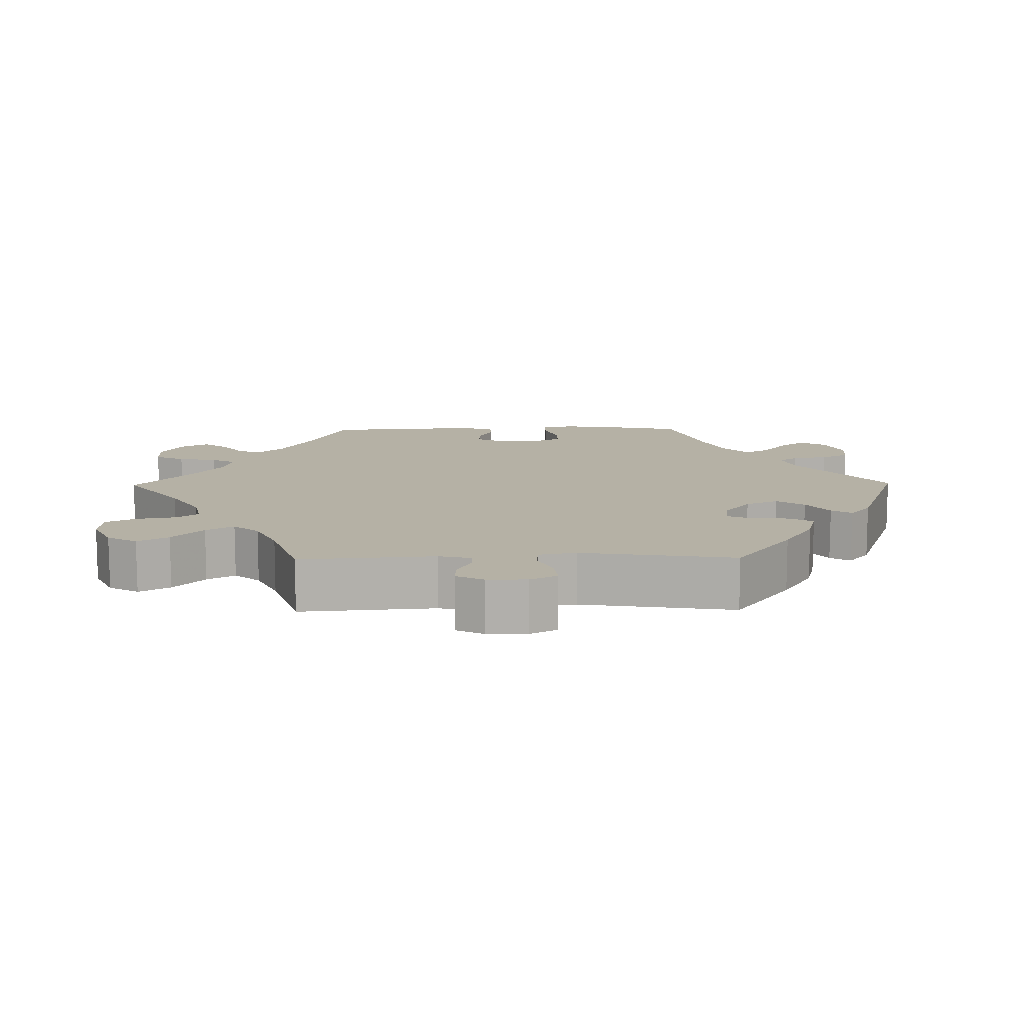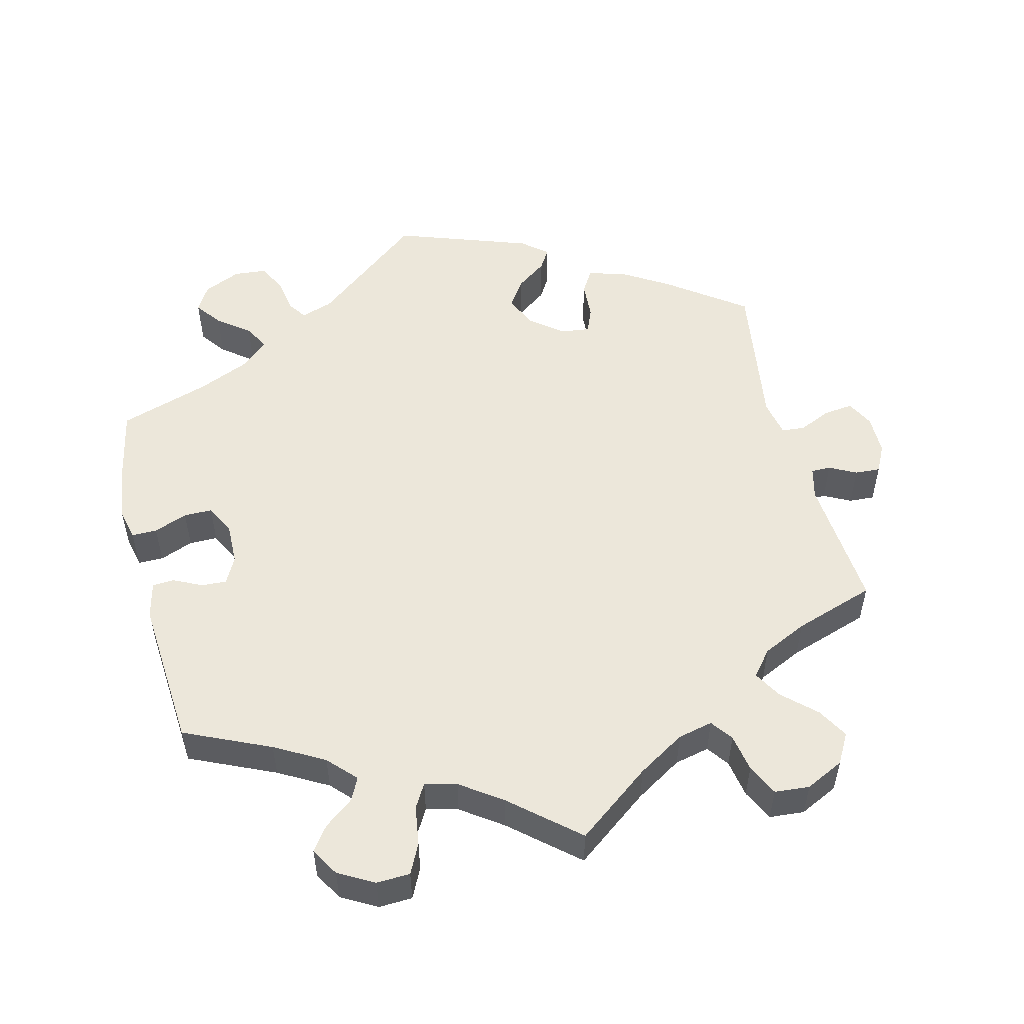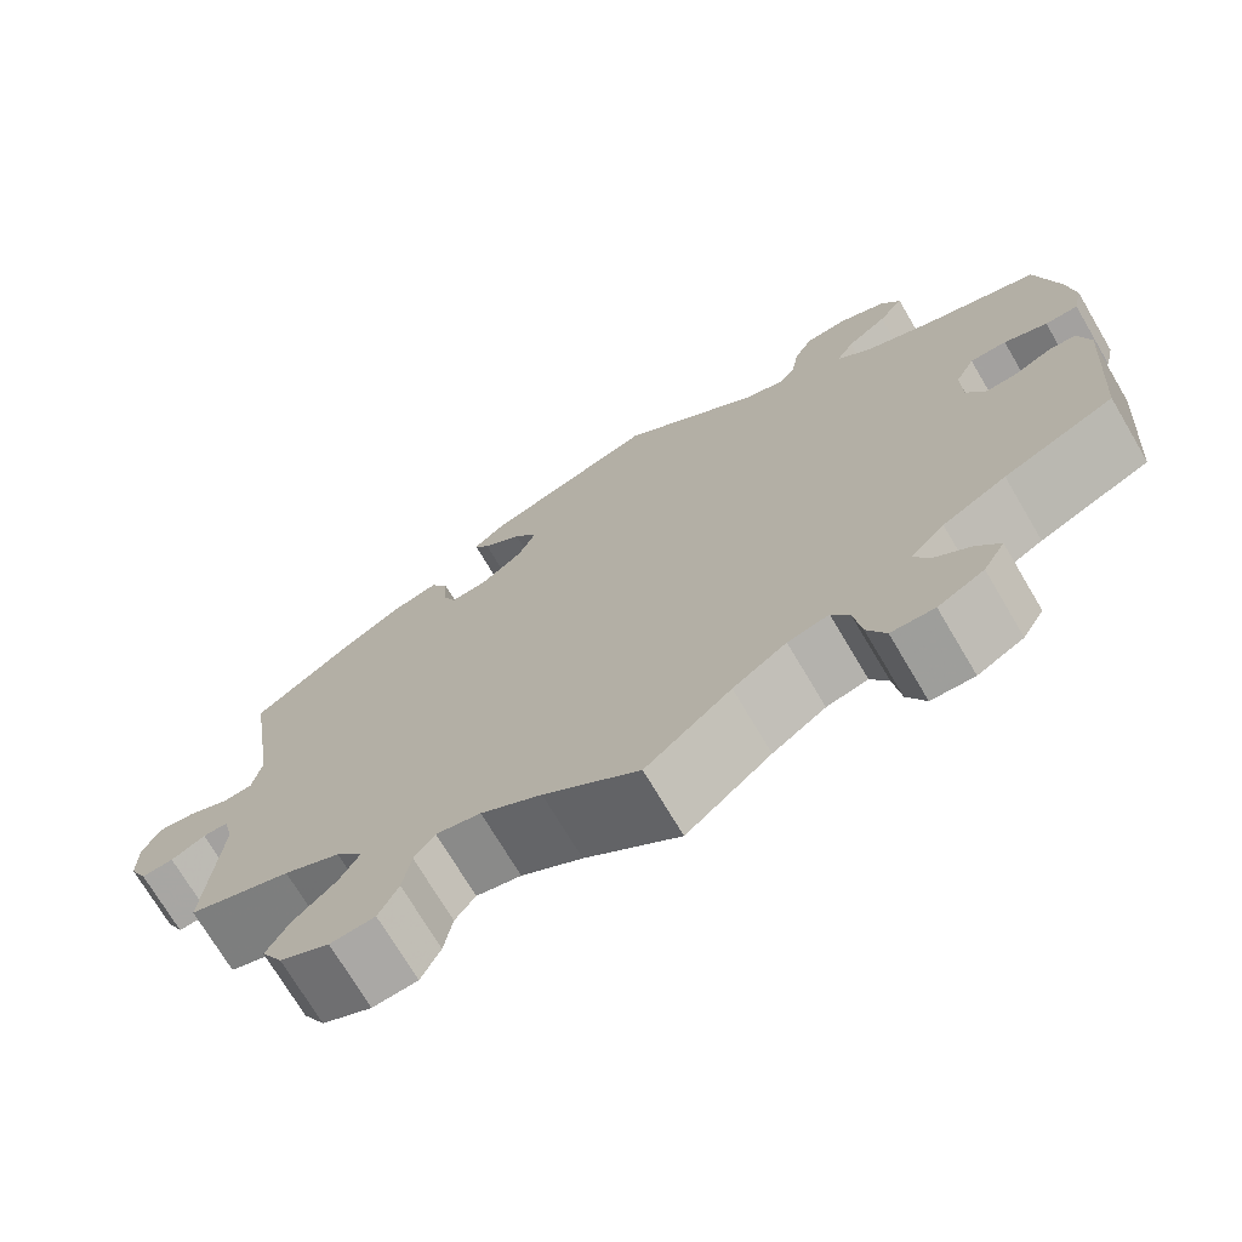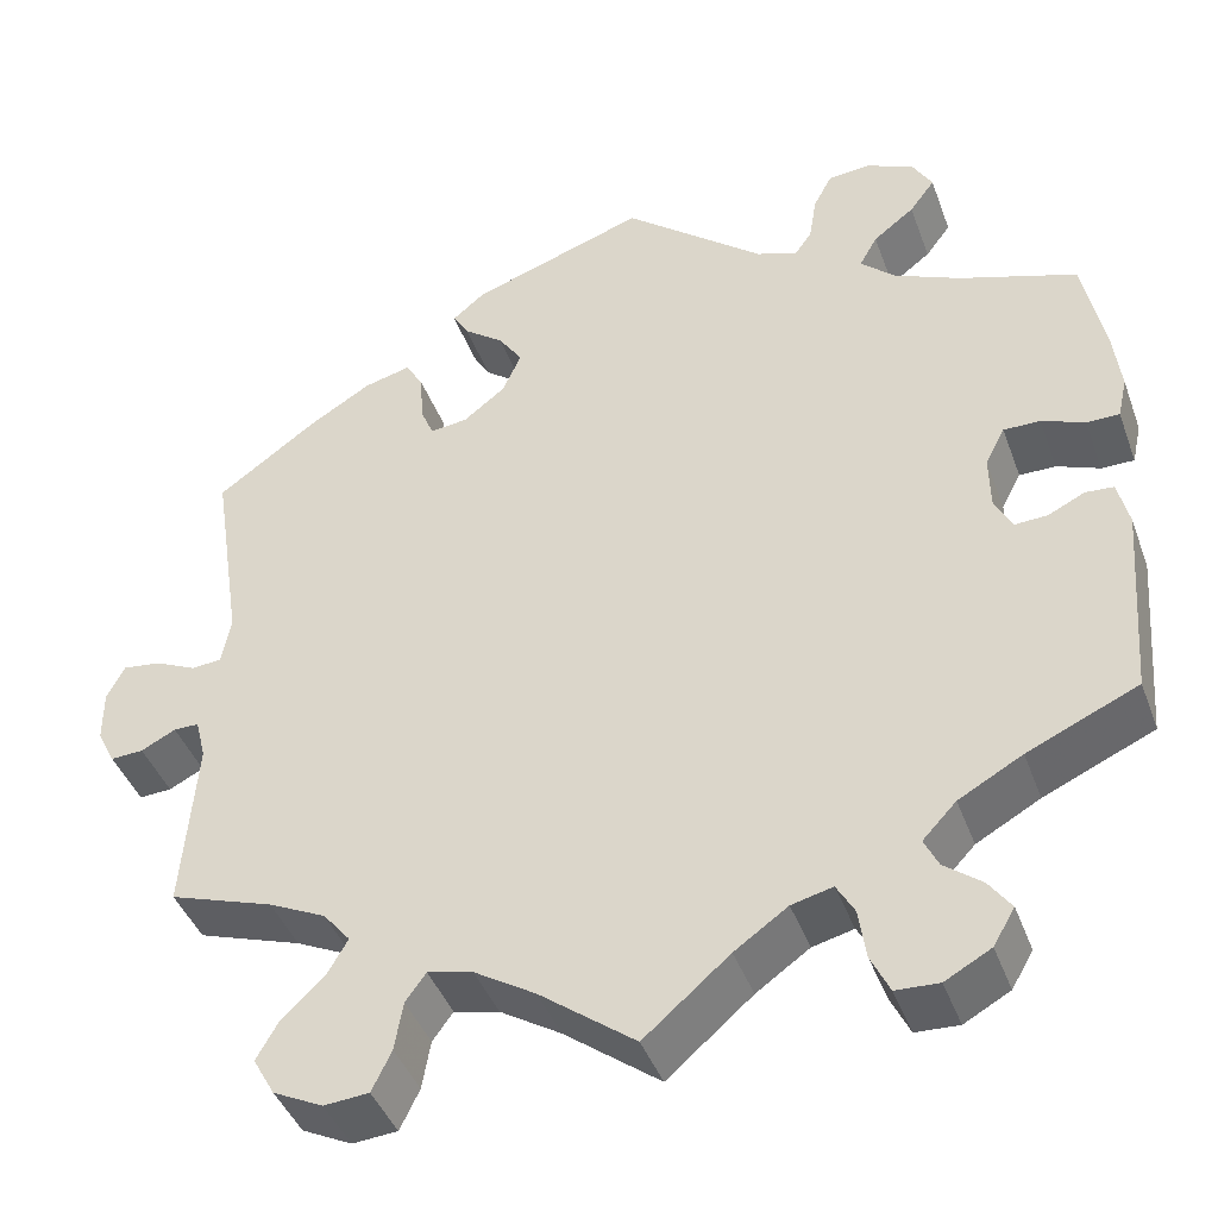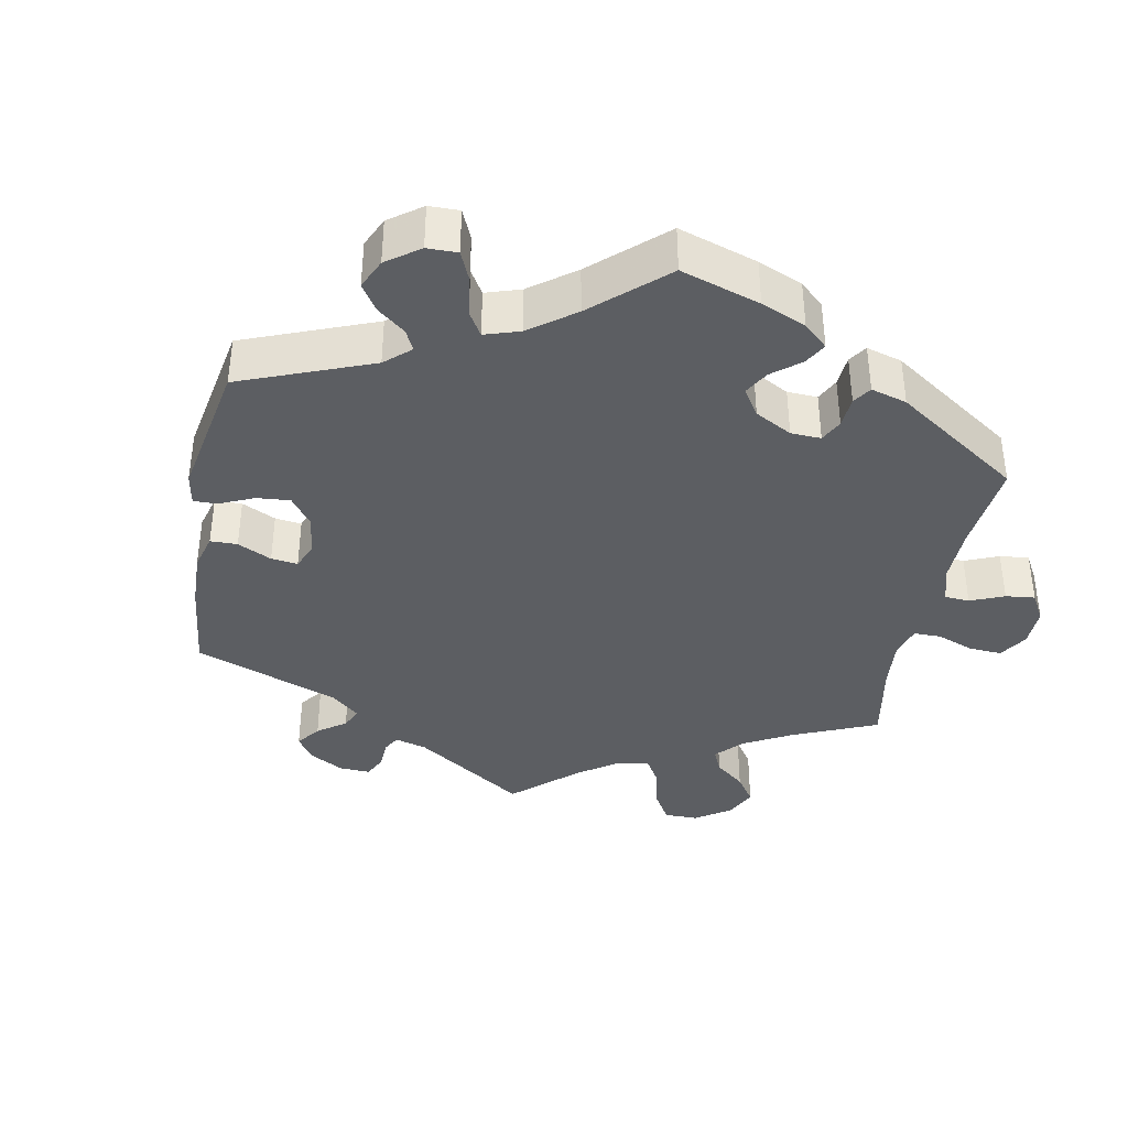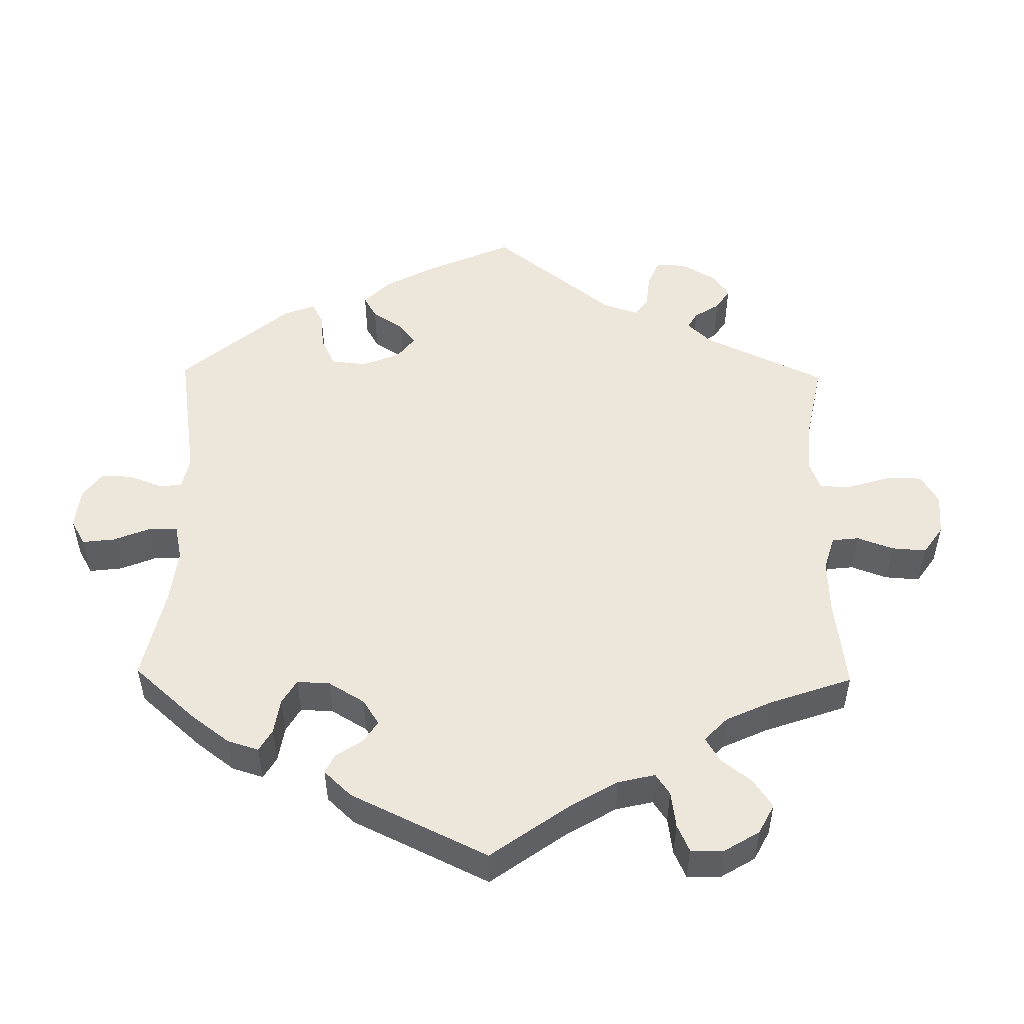
<metadata>
{"format":"obj","ext":"obj","renderer":"f3d","projection":"perspective","resolution":1024,"background":"white","views":[{"elev":11.9,"azim":-90.9,"up":"+Y"},{"elev":52.7,"azim":166.1,"up":"+Y"},{"elev":-72.3,"azim":30.6,"up":"+Z"},{"elev":-42.3,"azim":19.4,"up":"+Z"},{"elev":-37.9,"azim":49.4,"up":"+Y"},{"elev":50.7,"azim":120.9,"up":"+Y"}]}
</metadata>
<code>
v 0.382 0.07 -0.342
v 0.314 0.07 -0.38
v 0.278 0.07 -0.418
v 0.293 0.07 -0.449
v 0.333 0.07 -0.48
v 0.357 0.07 -0.513
v 0.334 0.07 -0.552
v 0.285 0.07 -0.579
v 0.239 0.07 -0.577
v 0.219 0.07 -0.536
v 0.211 0.07 -0.482
v 0.192 0.07 -0.449
v 0.148 0.07 -0.46
v 0.091 0.07 -0.5
v 0 0.07 -0.578
v -0.102 0.07 -0.501
v -0.167 0.07 -0.461
v -0.215 0.07 -0.45
v -0.237 0.07 -0.48
v -0.246 0.07 -0.532
v -0.267 0.07 -0.575
v -0.315 0.07 -0.579
v -0.368 0.07 -0.553
v -0.391 0.07 -0.512
v -0.367 0.07 -0.47
v -0.322 0.07 -0.428
v -0.3 0.07 -0.39
v -0.329 0.07 -0.355
v -0.39 0.07 -0.326
v -0.501 0.07 -0.289
v -0.486 0.07 -0.104
v -0.497 0.07 -0.06
v -0.524 0.07 -0.06
v -0.561 0.07 -0.079
v -0.596 0.07 -0.081
v -0.615 0.07 -0.043
v -0.615 0.07 0.012
v -0.596 0.07 0.049
v -0.555 0.07 0.044
v -0.511 0.07 0.024
v -0.479 0.07 0.027
v -0.469 0.07 0.078
v -0.501 0.07 0.289
v -0.395 0.07 0.366
v -0.328 0.07 0.407
v -0.278 0.07 0.42
v -0.259 0.07 0.388
v -0.256 0.07 0.336
v -0.242 0.07 0.302
v -0.202 0.07 0.307
v -0.157 0.07 0.342
v -0.137 0.07 0.387
v -0.163 0.07 0.425
v -0.205 0.07 0.456
v -0.222 0.07 0.484
v -0.187 0.07 0.513
v -0.001 0.07 0.578
v 0.15 0.07 0.456
v 0.194 0.07 0.441
v 0.212 0.07 0.467
v 0.22 0.07 0.516
v 0.24 0.07 0.554
v 0.285 0.07 0.558
v 0.336 0.07 0.535
v 0.357 0.07 0.499
v 0.33 0.07 0.463
v 0.286 0.07 0.429
v 0.267 0.07 0.395
v 0.304 0.07 0.361
v 0.375 0.07 0.33
v 0.5 0.07 0.289
v 0.523 0.07 0.177
v 0.531 0.07 0.111
v 0.521 0.07 0.067
v 0.486 0.07 0.067
v 0.44 0.07 0.085
v 0.401 0.07 0.085
v 0.38 0.07 0.045
v 0.381 0.07 -0.013
v 0.4 0.07 -0.05
v 0.435 0.07 -0.048
v 0.474 0.07 -0.029
v 0.504 0.07 -0.031
v 0.516 0.07 -0.081
v 0.5 0.07 -0.289
v 0.382 0 -0.342
v 0.314 0 -0.38
v 0.278 0 -0.418
v 0.293 0 -0.449
v 0.333 0 -0.48
v 0.357 0 -0.513
v 0.334 0 -0.552
v 0.285 0 -0.579
v 0.239 0 -0.577
v 0.219 0 -0.536
v 0.211 0 -0.482
v 0.192 0 -0.449
v 0.148 0 -0.46
v 0.091 0 -0.5
v 0 0 -0.578
v -0.102 0 -0.501
v -0.167 0 -0.461
v -0.215 0 -0.45
v -0.237 0 -0.48
v -0.246 0 -0.532
v -0.267 0 -0.575
v -0.315 0 -0.579
v -0.368 0 -0.553
v -0.391 0 -0.512
v -0.367 0 -0.47
v -0.322 0 -0.428
v -0.3 0 -0.39
v -0.329 0 -0.355
v -0.39 0 -0.326
v -0.501 0 -0.289
v -0.486 0 -0.104
v -0.497 0 -0.06
v -0.524 0 -0.06
v -0.561 0 -0.079
v -0.596 0 -0.081
v -0.615 0 -0.043
v -0.615 0 0.012
v -0.596 0 0.049
v -0.555 0 0.044
v -0.511 0 0.024
v -0.479 0 0.027
v -0.469 0 0.078
v -0.501 0 0.289
v -0.395 0 0.366
v -0.328 0 0.407
v -0.278 0 0.42
v -0.259 0 0.388
v -0.256 0 0.336
v -0.242 0 0.302
v -0.202 0 0.307
v -0.157 0 0.342
v -0.137 0 0.387
v -0.163 0 0.425
v -0.205 0 0.456
v -0.222 0 0.484
v -0.187 0 0.513
v -0.001 0 0.578
v 0.15 0 0.456
v 0.194 0 0.441
v 0.212 0 0.467
v 0.22 0 0.516
v 0.24 0 0.554
v 0.285 0 0.558
v 0.336 0 0.535
v 0.357 0 0.499
v 0.33 0 0.463
v 0.286 0 0.429
v 0.267 0 0.395
v 0.304 0 0.361
v 0.375 0 0.33
v 0.5 0 0.289
v 0.523 0 0.177
v 0.531 0 0.111
v 0.521 0 0.067
v 0.486 0 0.067
v 0.44 0 0.085
v 0.401 0 0.085
v 0.38 0 0.045
v 0.381 0 -0.013
v 0.4 0 -0.05
v 0.435 0 -0.048
v 0.474 0 -0.029
v 0.504 0 -0.031
v 0.516 0 -0.081
v 0.5 0 -0.289
f 84 85 1
f 81 82 83 84
f 80 81 84 1
f 79 80 1 2
f 78 79 2 3
f 73 74 75 76
f 73 76 77
f 70 71 72 73
f 69 70 73 77
f 68 69 77 78
f 64 65 66 67
f 64 67 68
f 63 64 68
f 60 61 62 63
f 59 60 63 68
f 58 59 68 78
f 53 54 55 56
f 52 53 56 57
f 51 52 57 58
f 45 46 47 48
f 45 48 49
f 42 43 44 45
f 41 42 45 49
f 37 38 39 40
f 37 40 41
f 36 37 41
f 33 34 35 36
f 32 33 36 41
f 31 32 41 49
f 29 30 31 49
f 23 24 25 26
f 23 26 27
f 22 23 27
f 19 20 21 22
f 18 19 22 27
f 17 18 27 28
f 14 15 16
f 13 14 16 17
f 12 13 17 28
f 8 9 10 11
f 8 11 12
f 7 8 12
f 4 5 6 7
f 3 4 7 12
f 50 51 58 78
f 29 49 50 78
f 28 29 78
f 3 12 28 78
f 86 170 169
f 169 168 167 166
f 86 169 166 165
f 87 86 165 164
f 88 87 164 163
f 161 160 159 158
f 162 161 158
f 158 157 156 155
f 162 158 155 154
f 163 162 154 153
f 152 151 150 149
f 153 152 149
f 153 149 148
f 148 147 146 145
f 153 148 145 144
f 163 153 144 143
f 141 140 139 138
f 142 141 138 137
f 143 142 137 136
f 133 132 131 130
f 134 133 130
f 130 129 128 127
f 134 130 127 126
f 125 124 123 122
f 126 125 122
f 126 122 121
f 121 120 119 118
f 126 121 118 117
f 134 126 117 116
f 134 116 115 114
f 111 110 109 108
f 112 111 108
f 112 108 107
f 107 106 105 104
f 112 107 104 103
f 113 112 103 102
f 101 100 99
f 102 101 99 98
f 113 102 98 97
f 96 95 94 93
f 97 96 93
f 97 93 92
f 92 91 90 89
f 97 92 89 88
f 163 143 136 135
f 163 135 134 114
f 163 114 113
f 163 113 97 88
f 1 86 87 2
f 2 87 88 3
f 3 88 89 4
f 4 89 90 5
f 5 90 91 6
f 6 91 92 7
f 7 92 93 8
f 8 93 94 9
f 9 94 95 10
f 10 95 96 11
f 11 96 97 12
f 12 97 98 13
f 13 98 99 14
f 14 99 100 15
f 15 100 101 16
f 16 101 102 17
f 17 102 103 18
f 18 103 104 19
f 19 104 105 20
f 20 105 106 21
f 21 106 107 22
f 22 107 108 23
f 23 108 109 24
f 24 109 110 25
f 25 110 111 26
f 26 111 112 27
f 27 112 113 28
f 28 113 114 29
f 29 114 115 30
f 30 115 116 31
f 31 116 117 32
f 32 117 118 33
f 33 118 119 34
f 34 119 120 35
f 35 120 121 36
f 36 121 122 37
f 37 122 123 38
f 38 123 124 39
f 39 124 125 40
f 40 125 126 41
f 41 126 127 42
f 42 127 128 43
f 43 128 129 44
f 44 129 130 45
f 45 130 131 46
f 46 131 132 47
f 47 132 133 48
f 48 133 134 49
f 49 134 135 50
f 50 135 136 51
f 51 136 137 52
f 52 137 138 53
f 53 138 139 54
f 54 139 140 55
f 55 140 141 56
f 56 141 142 57
f 57 142 143 58
f 58 143 144 59
f 59 144 145 60
f 60 145 146 61
f 61 146 147 62
f 62 147 148 63
f 63 148 149 64
f 64 149 150 65
f 65 150 151 66
f 66 151 152 67
f 67 152 153 68
f 68 153 154 69
f 69 154 155 70
f 70 155 156 71
f 71 156 157 72
f 72 157 158 73
f 73 158 159 74
f 74 159 160 75
f 75 160 161 76
f 76 161 162 77
f 77 162 163 78
f 78 163 164 79
f 79 164 165 80
f 80 165 166 81
f 81 166 167 82
f 82 167 168 83
f 83 168 169 84
f 84 169 170 85
f 85 170 86 1

</code>
